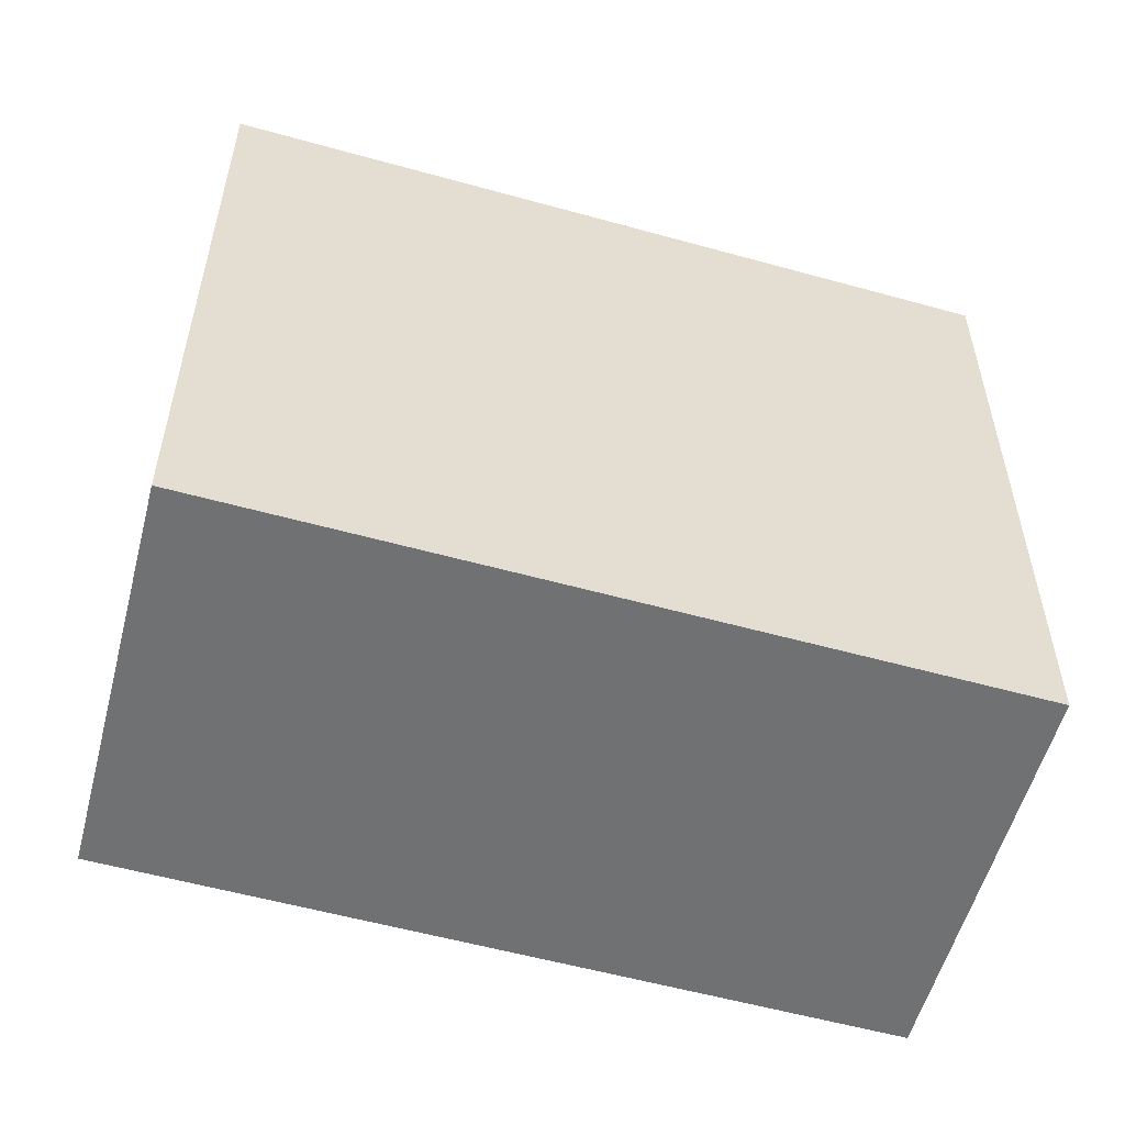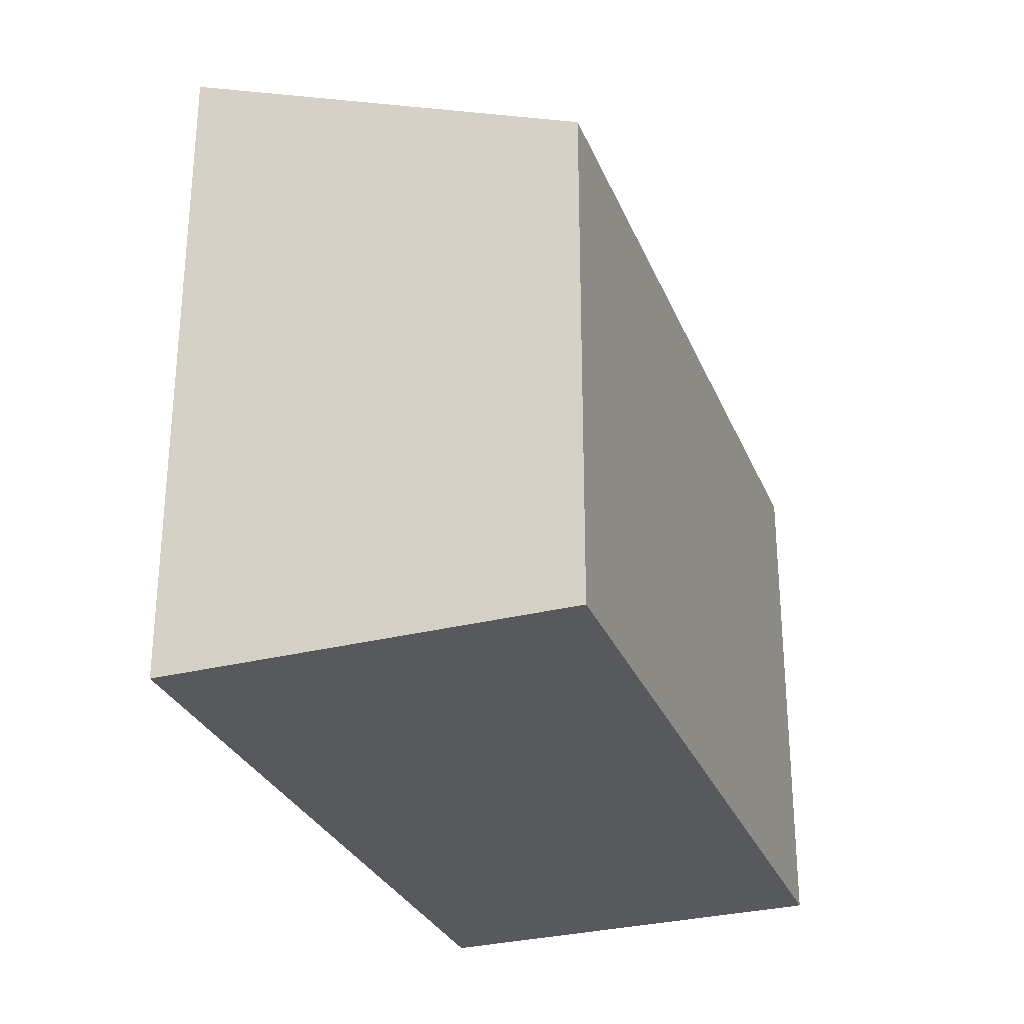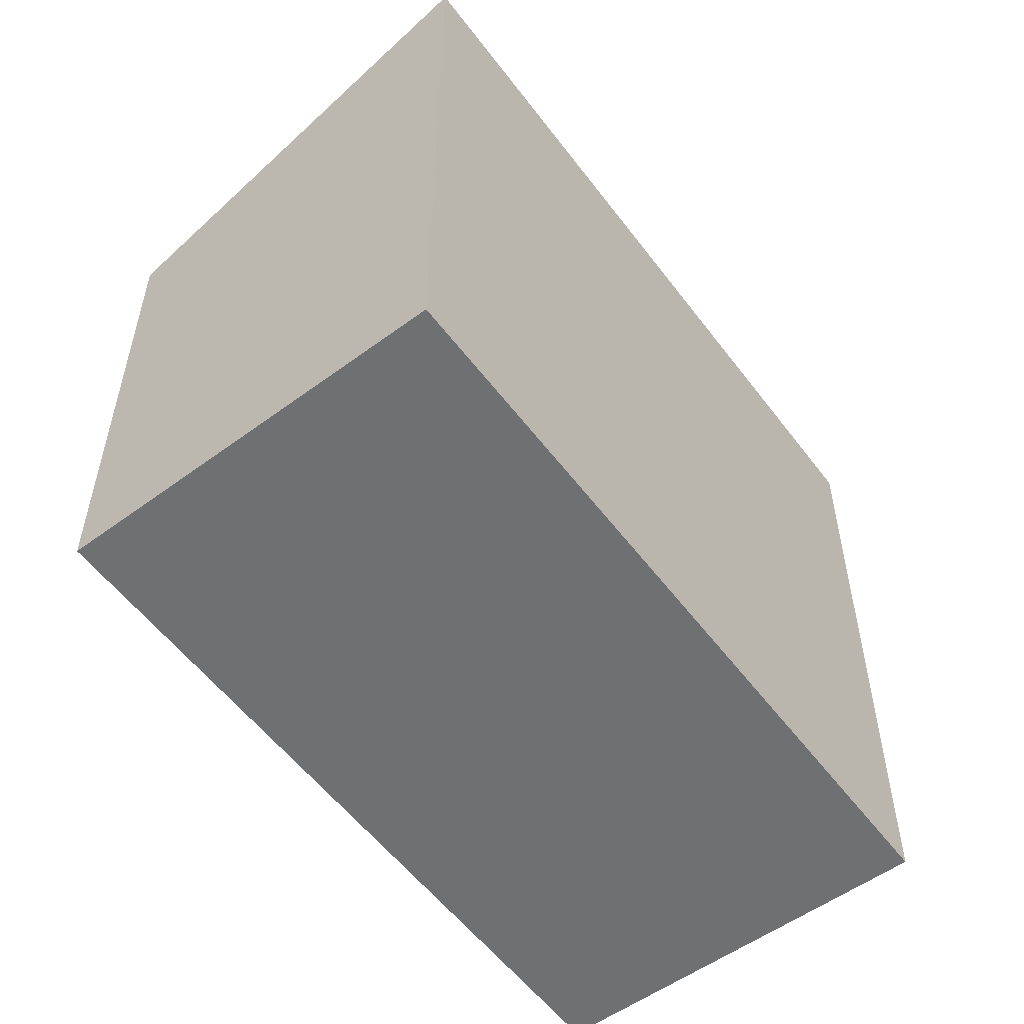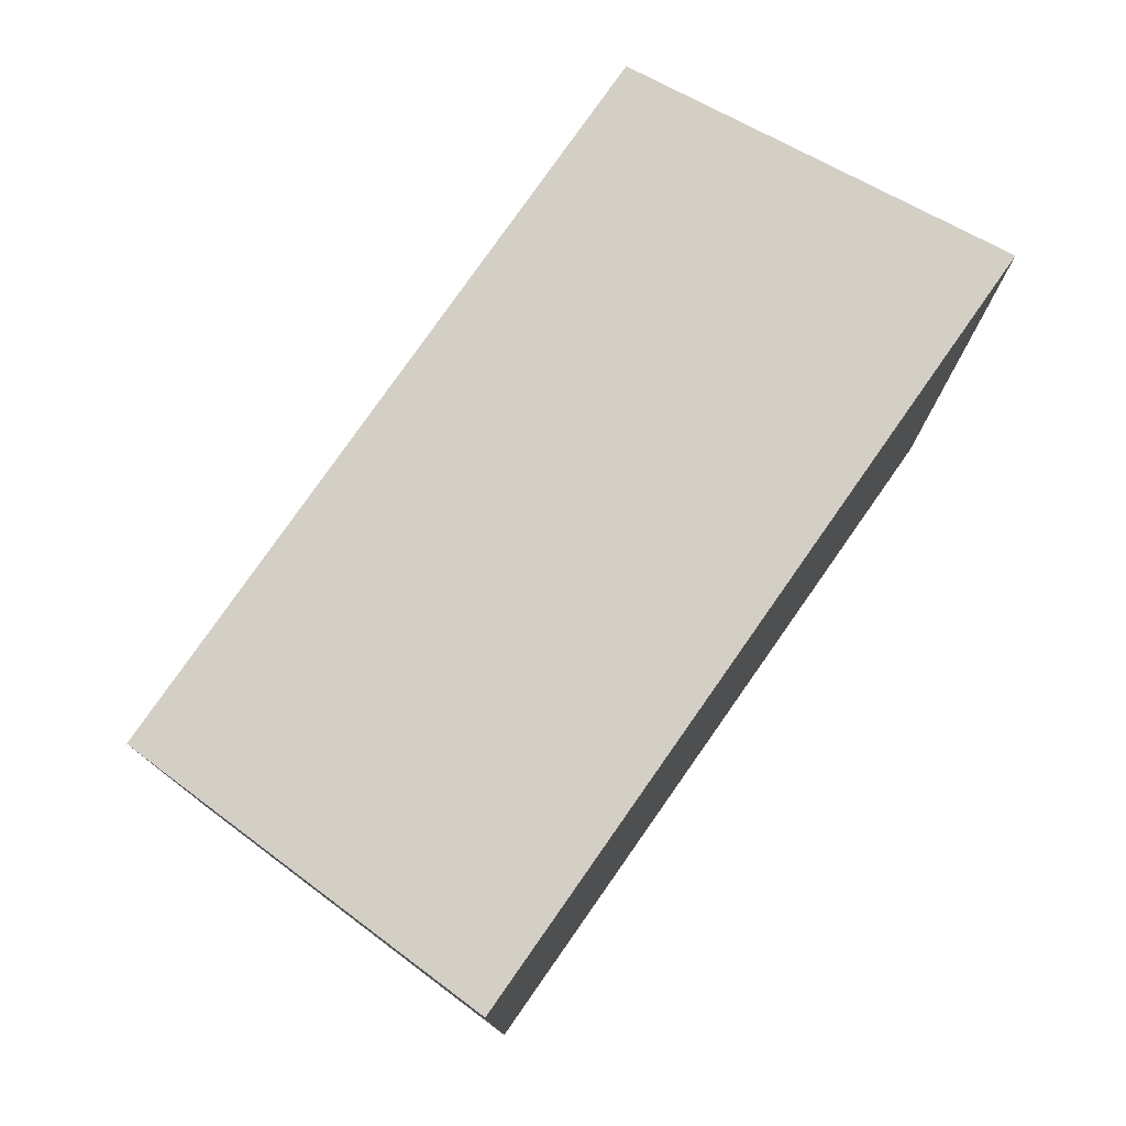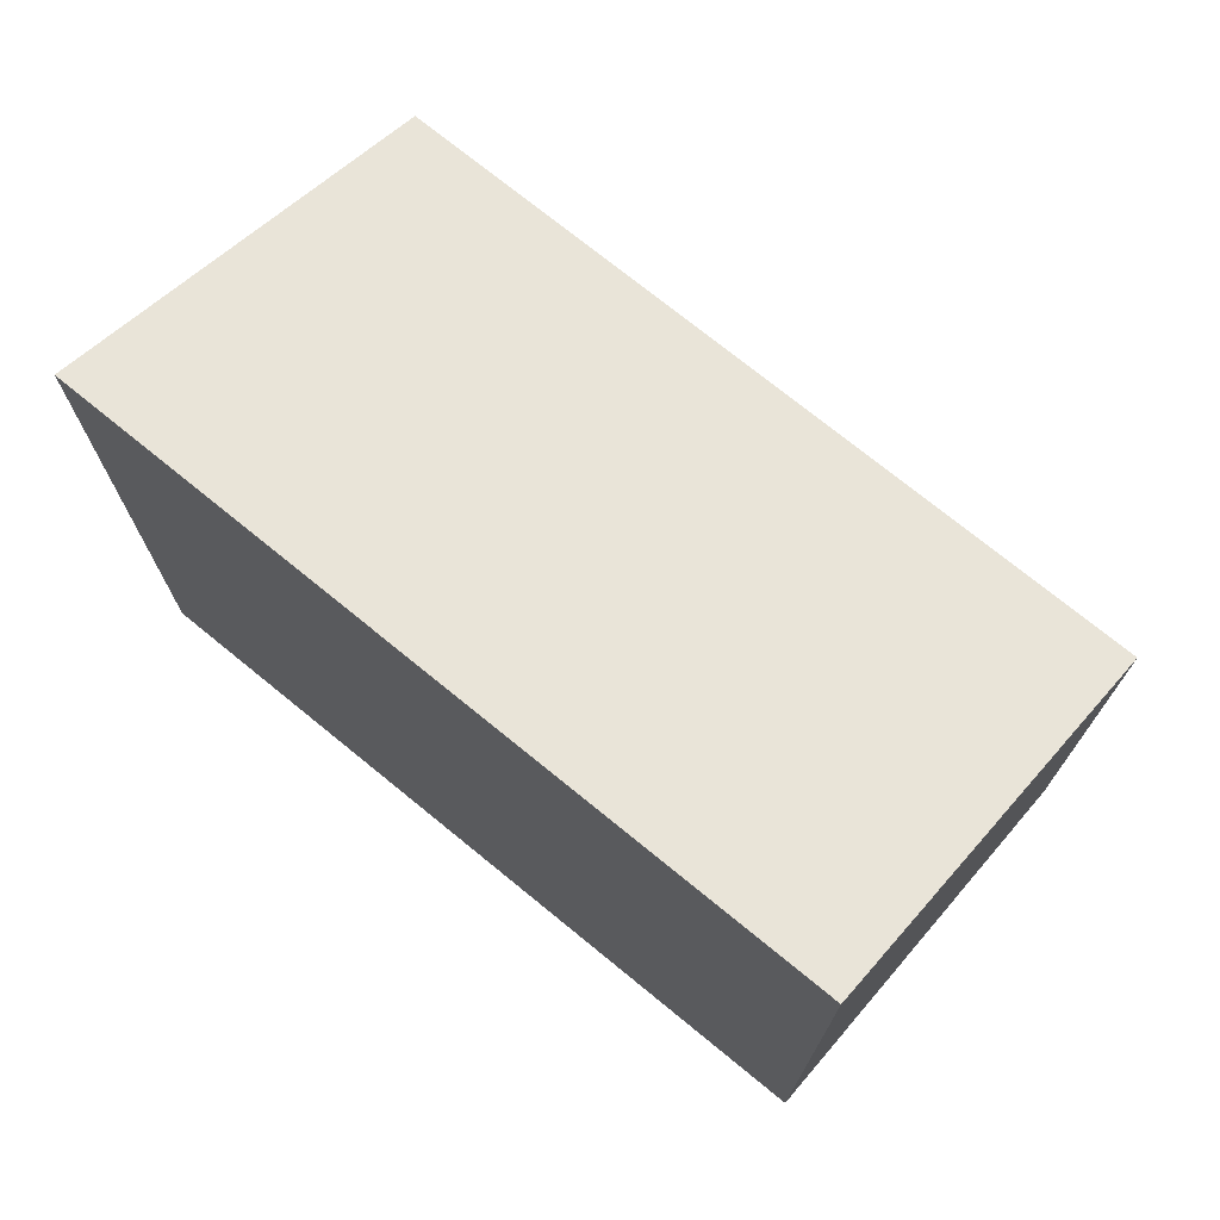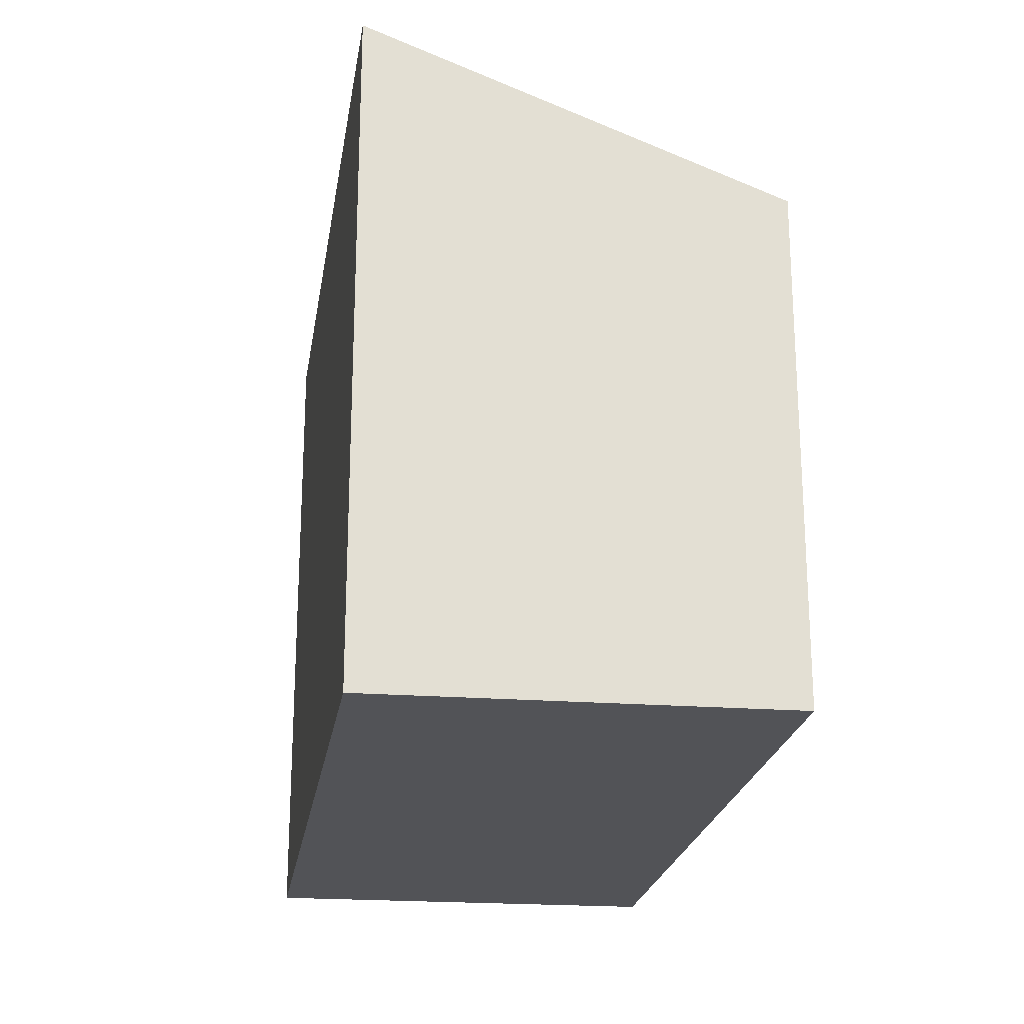
<metadata>
{"format":"obj","ext":"obj","renderer":"f3d","projection":"perspective","resolution":1024,"background":"white","views":[{"elev":-55.1,"azim":2.3,"up":"+Y"},{"elev":-29.2,"azim":128.1,"up":"+Y"},{"elev":-54.9,"azim":-35.1,"up":"+Y"},{"elev":78.2,"azim":-36.3,"up":"+Y"},{"elev":73.6,"azim":57.9,"up":"+Y"},{"elev":-22.3,"azim":100.0,"up":"+Y"}]}
</metadata>
<code>
v  0 4.117 2.521e-16
v  6.998 5.432 1.115
v  6.012 4.11 -2.051
v  0.954 5.432 3.159
v  0 0 0
v  6.012 1.256e-16 -2.051
v  0.954 -1.934e-16 3.159
v  6.998 -6.827e-17 1.115
g defaultobject
f 1 2 3
f 2 1 4
f 3 5 1
f 5 3 6
f 1 7 4
f 7 1 5
f 7 2 4
f 2 7 8
f 8 3 2
f 3 8 6
f 8 5 6
f 5 8 7

</code>
